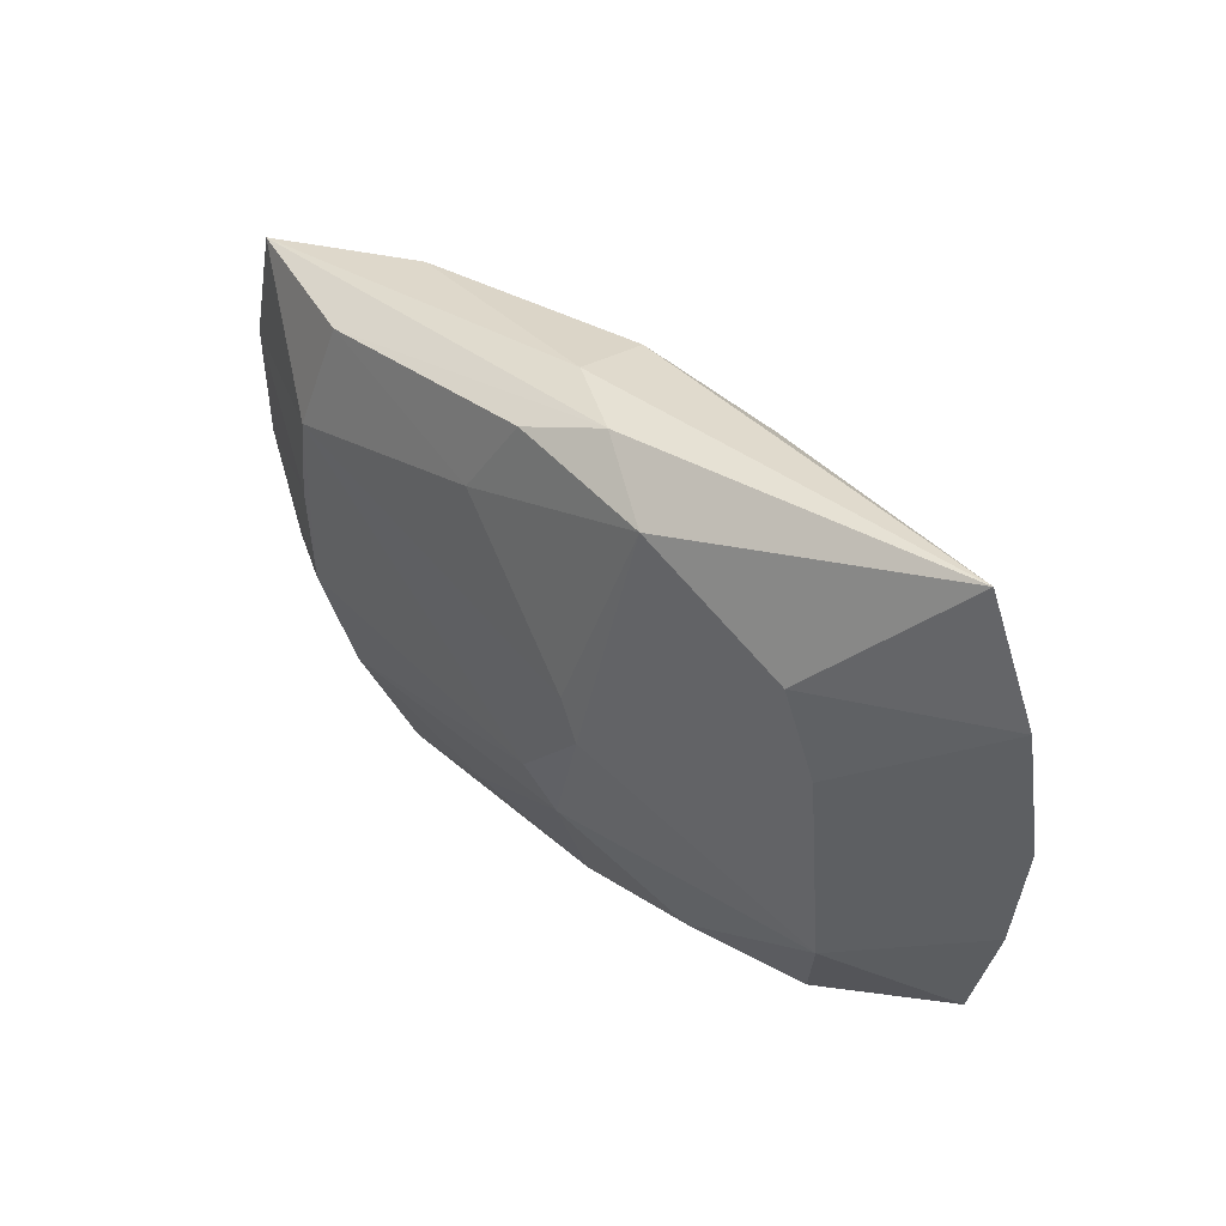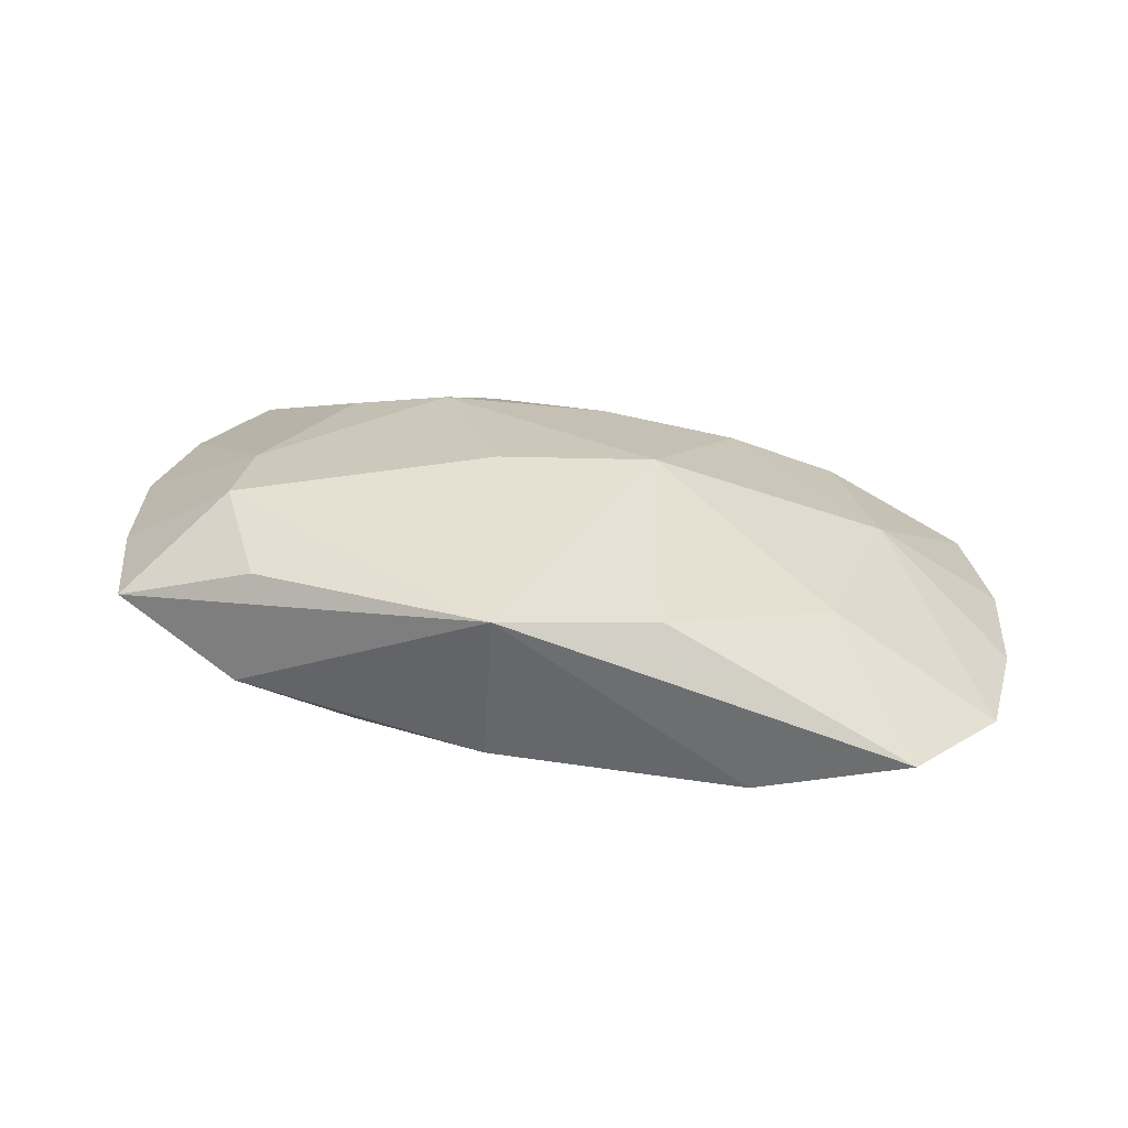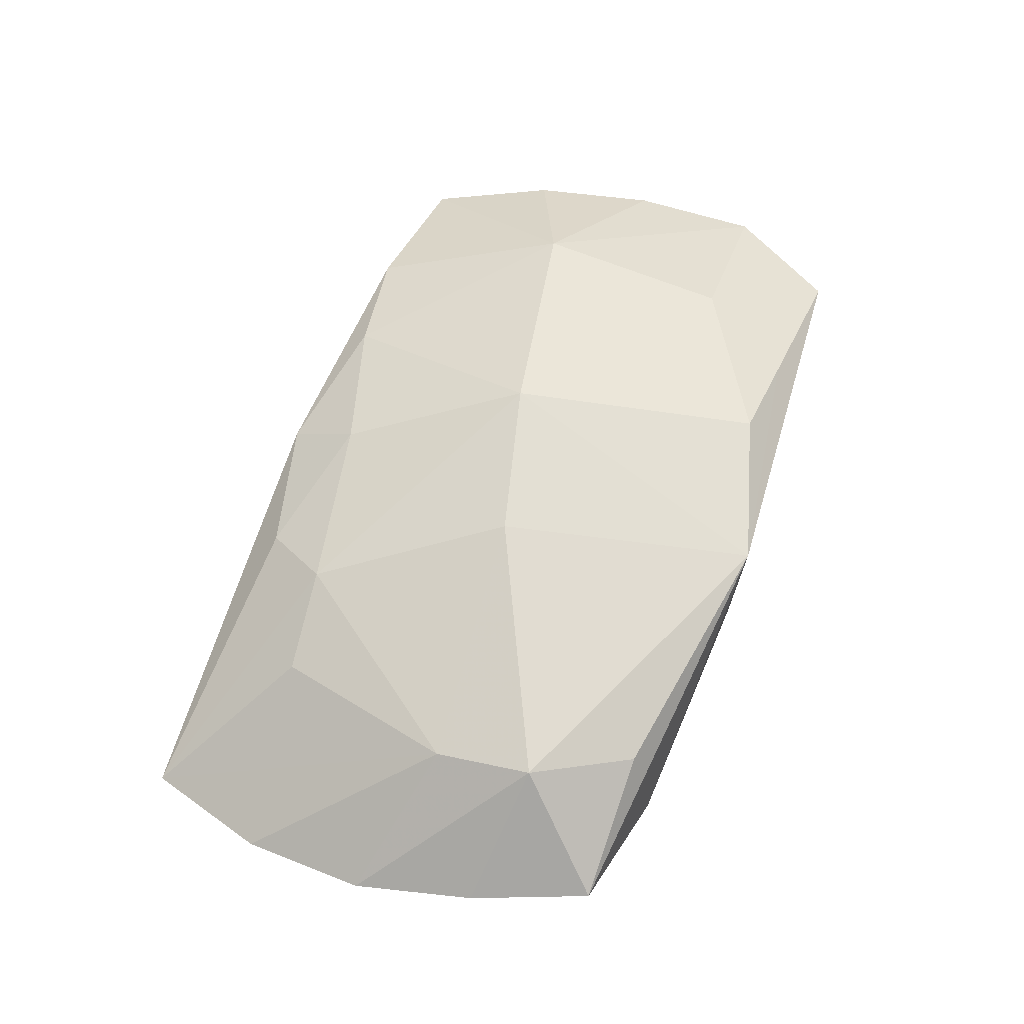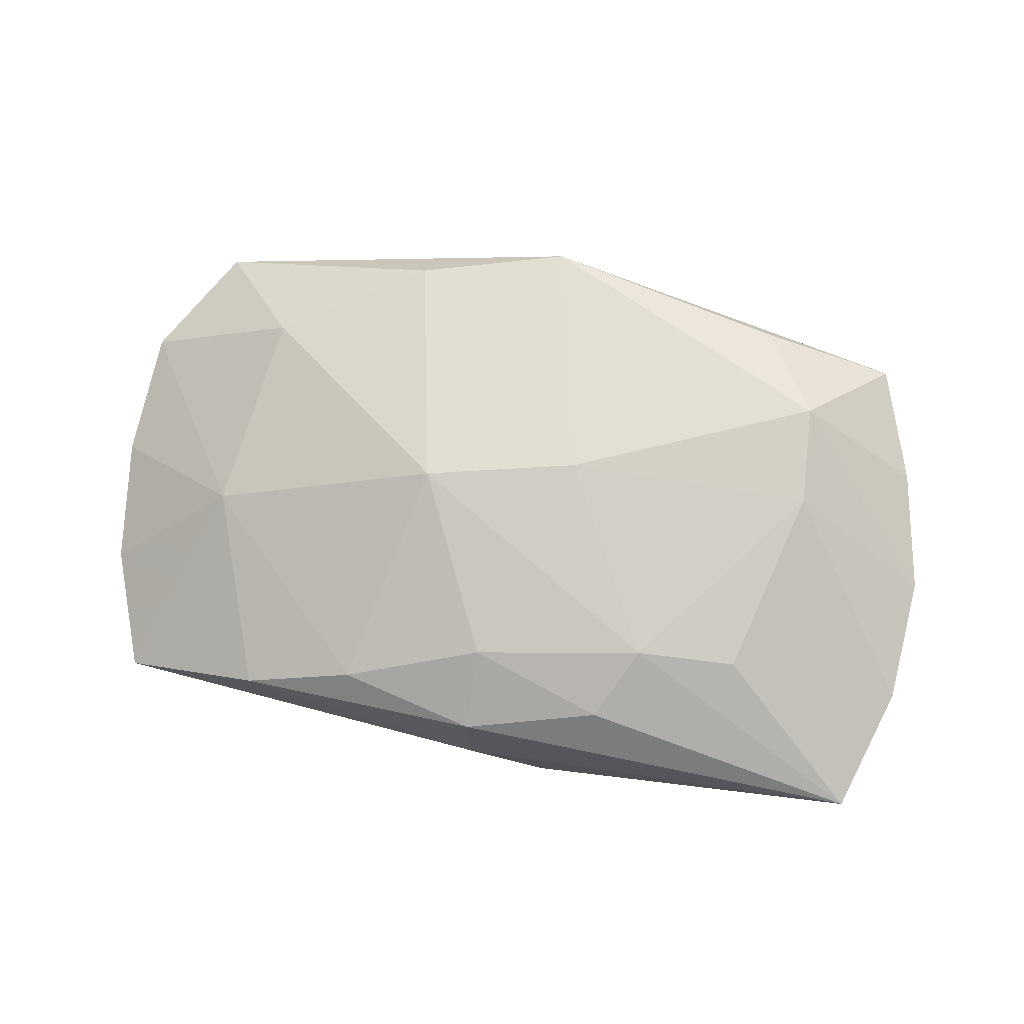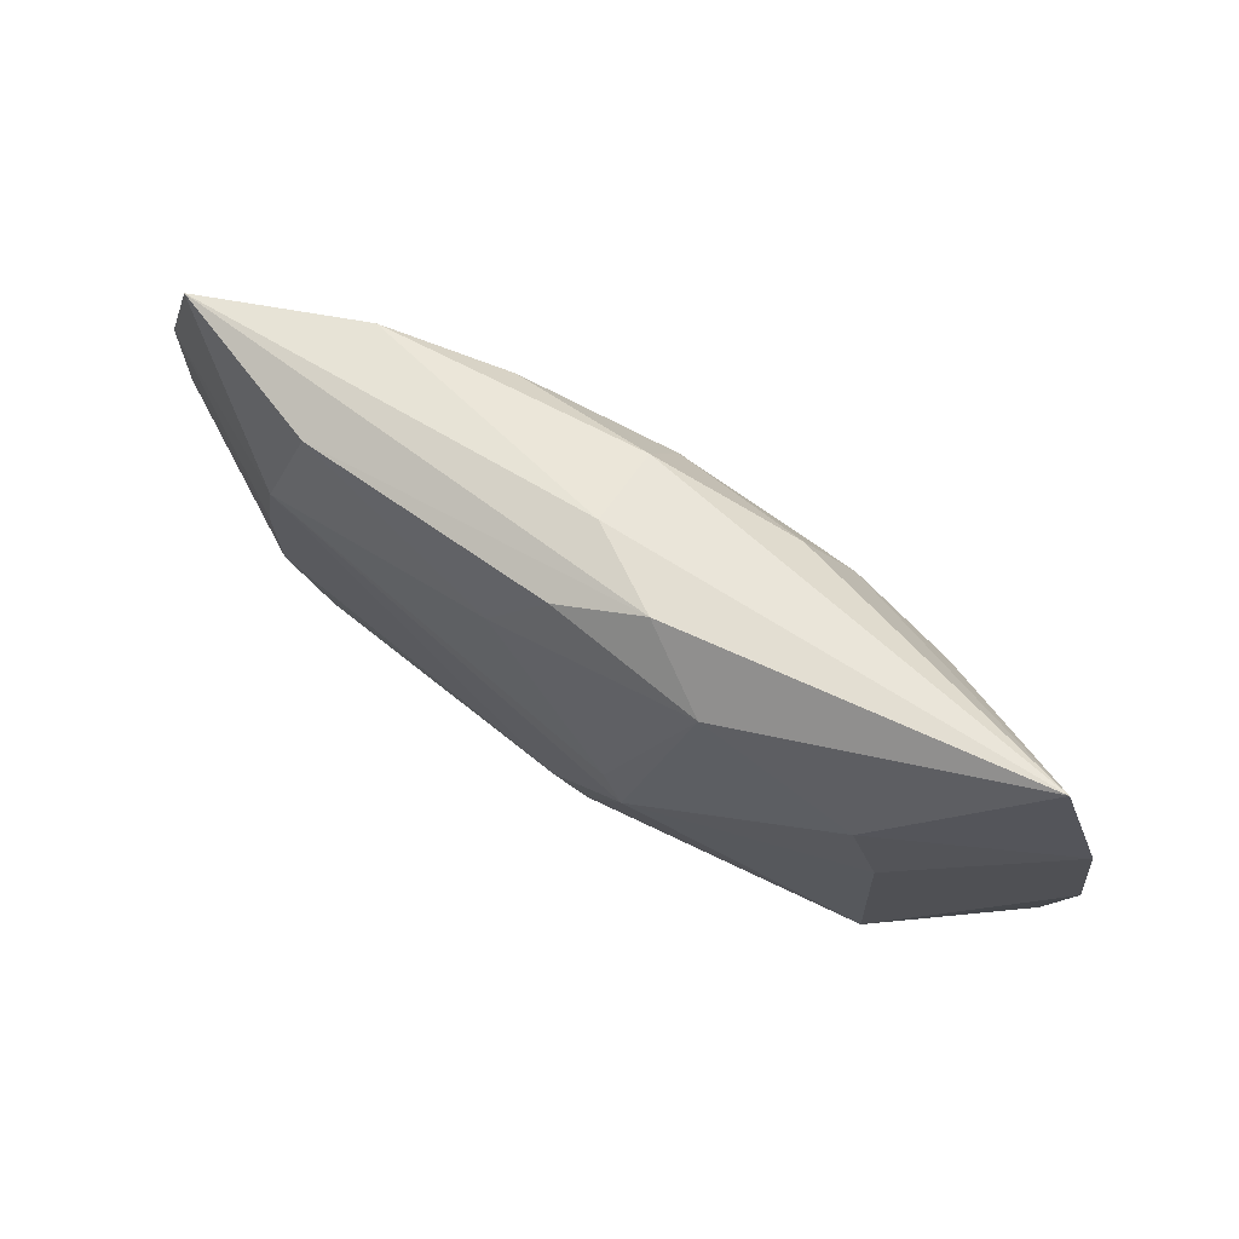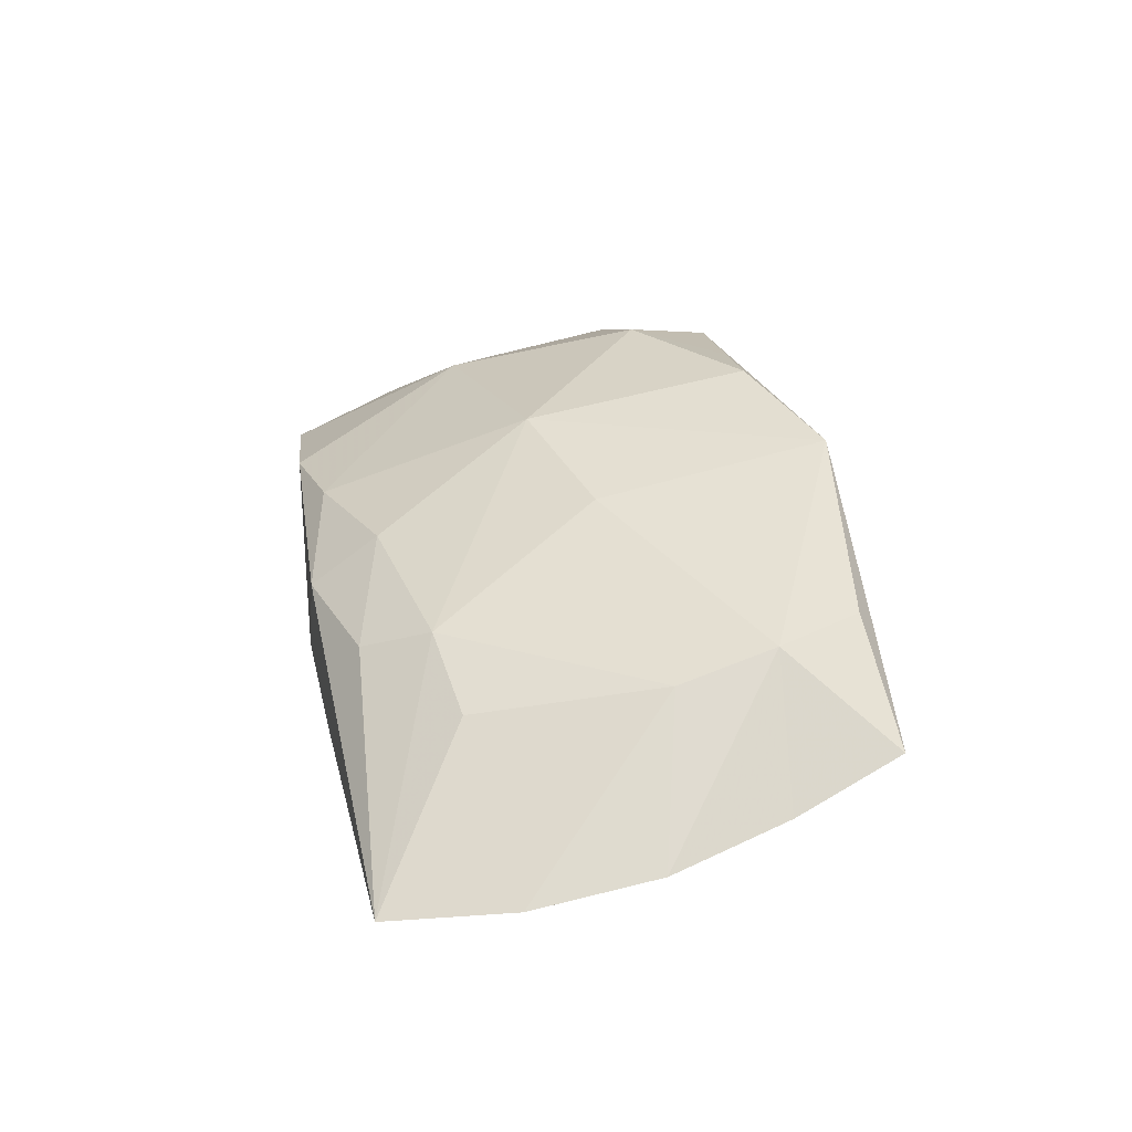
<metadata>
{"format":"obj","ext":"obj","renderer":"f3d","projection":"perspective","resolution":1024,"background":"white","views":[{"elev":33.1,"azim":-132.6,"up":"+Y"},{"elev":35.8,"azim":15.7,"up":"+Z"},{"elev":69.2,"azim":-67.4,"up":"+Z"},{"elev":68.8,"azim":-166.3,"up":"+Z"},{"elev":62.4,"azim":-143.9,"up":"+Y"},{"elev":39.1,"azim":-99.3,"up":"+Z"}]}
</metadata>
<code>
v -0.01351 0.01243 0.00673
v 0.02163 -0.01117 -0.006213
v -0.02939 -0.01869 0.004855
v 0.0008604 -0.02065 0.009886
v -0.011 -0.01866 -0.003116
v -0.02313 -0.01088 0.01037
v 0.02401 -0.004386 -0.007745
v -0.03308 0.01887 -0.001568
v -0.02418 -0.003347 0.008705
v 7.983e-05 -0.02063 -0.002373
v 0.01872 0.02066 -0.0003641
v 0.0235 -0.009313 0.007162
v 0.01787 0.01877 -0.009025
v -0.03301 -0.009904 0.003514
v -0.0007008 -0.007517 -0.008923
v 0.01961 -0.01898 -0.002519
v -0.01249 0.01641 -0.009308
v -0.01966 -0.02037 -3.572e-05
v 0.03117 -0.01767 0.001117
v 0.01237 -0.01668 0.009353
v -0.01846 -0.01811 0.00856
v -0.03549 -0.000711 0.002034
v 0.03604 0.001274 -0.002517
v 0.03604 -0.00883 -0.0007307
v 0.002999 0.01331 -0.01008
v -0.007318 -0.001706 -0.009938
v 0.007095 0.002375 0.01024
v 0.01972 -0.01707 0.006141
v -0.005984 0.001335 -0.01008
v -0.0234 -0.01305 -0.003586
v -0.0007945 0.02075 0.001929
v 0.02474 0.006343 0.004259
v -0.02282 0.009276 -0.007129
v -0.01105 0.01772 0.003903
v 0.01015 -0.01691 -0.004238
v 0.02091 0.01068 -0.01008
v -0.001178 0.02127 -0.003867
v 0.01014 0.01894 0.002676
v -0.007312 0.02059 -0.007115
v 0.02307 0.003815 -0.008961
v -0.001467 0.01918 -0.009325
v -0.004751 -0.001124 0.01063
v -0.0003969 0.01531 0.005804
v -0.02425 0.002429 -0.005765
v -0.03548 0.009039 0.0003104
v 0.03426 0.01105 -0.004141
v 0.03023 0.02024 -0.00553
v -0.02138 0.0112 0.005547
v -0.002744 -0.01095 -0.007774
f 36 25 13
f 10 16 4
f 16 2 19
f 4 16 19
f 44 33 26
f 29 36 26
f 29 25 36
f 39 13 41
f 41 13 25
f 36 13 47
f 47 13 39
f 16 10 35
f 35 2 16
f 12 32 27
f 27 20 12
f 43 1 27
f 4 20 27
f 12 19 24
f 23 32 24
f 24 32 12
f 24 7 23
f 24 19 2
f 2 7 24
f 12 20 28
f 28 19 12
f 28 20 4
f 4 19 28
f 34 1 43
f 34 8 1
f 25 29 17
f 17 41 25
f 26 33 17
f 17 29 26
f 33 8 17
f 39 41 17
f 17 8 39
f 36 47 46
f 46 32 23
f 46 47 32
f 43 27 38
f 38 27 32
f 4 6 21
f 21 3 4
f 6 3 21
f 18 10 4
f 4 3 18
f 14 6 22
f 14 3 6
f 15 7 2
f 26 36 15
f 36 7 15
f 42 27 1
f 42 6 4
f 4 27 42
f 33 44 45
f 45 8 33
f 1 8 48
f 40 7 36
f 36 46 40
f 23 7 40
f 40 46 23
f 31 34 43
f 43 38 31
f 8 34 31
f 10 18 5
f 1 48 9
f 6 42 9
f 9 42 1
f 22 6 9
f 9 45 22
f 8 45 9
f 9 48 8
f 39 8 37
f 8 31 37
f 37 47 39
f 11 31 38
f 32 47 11
f 11 38 32
f 47 37 11
f 11 37 31
f 10 5 49
f 49 35 10
f 26 15 49
f 2 35 49
f 49 15 2
f 26 49 30
f 30 49 5
f 30 44 26
f 30 5 18
f 30 18 3
f 22 45 30
f 30 45 44
f 30 14 22
f 3 14 30

</code>
